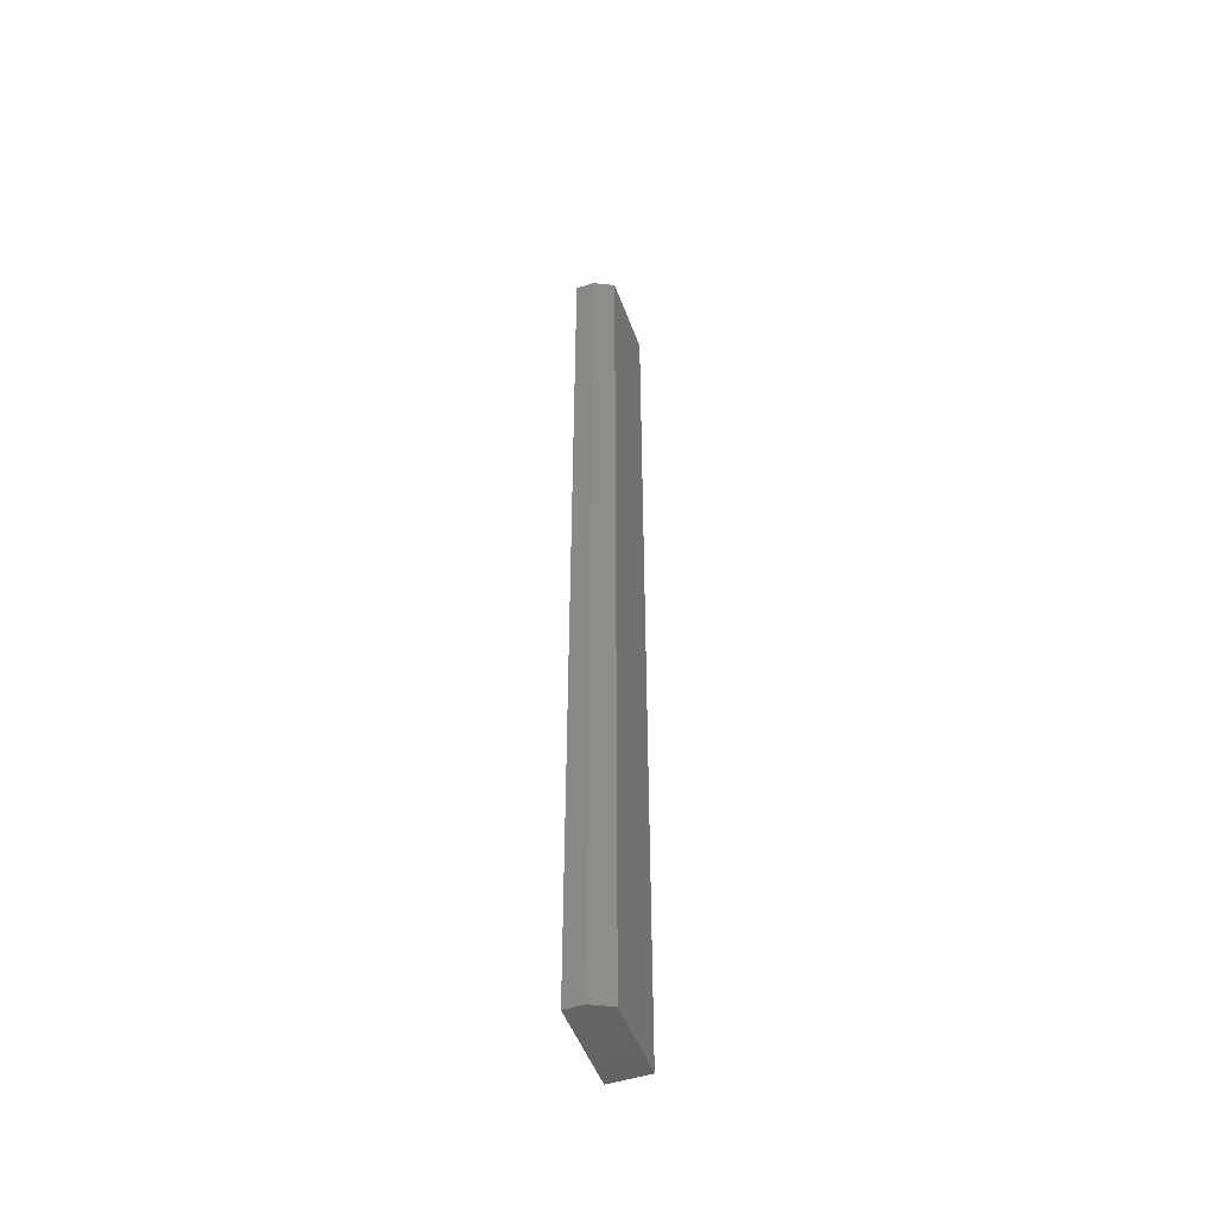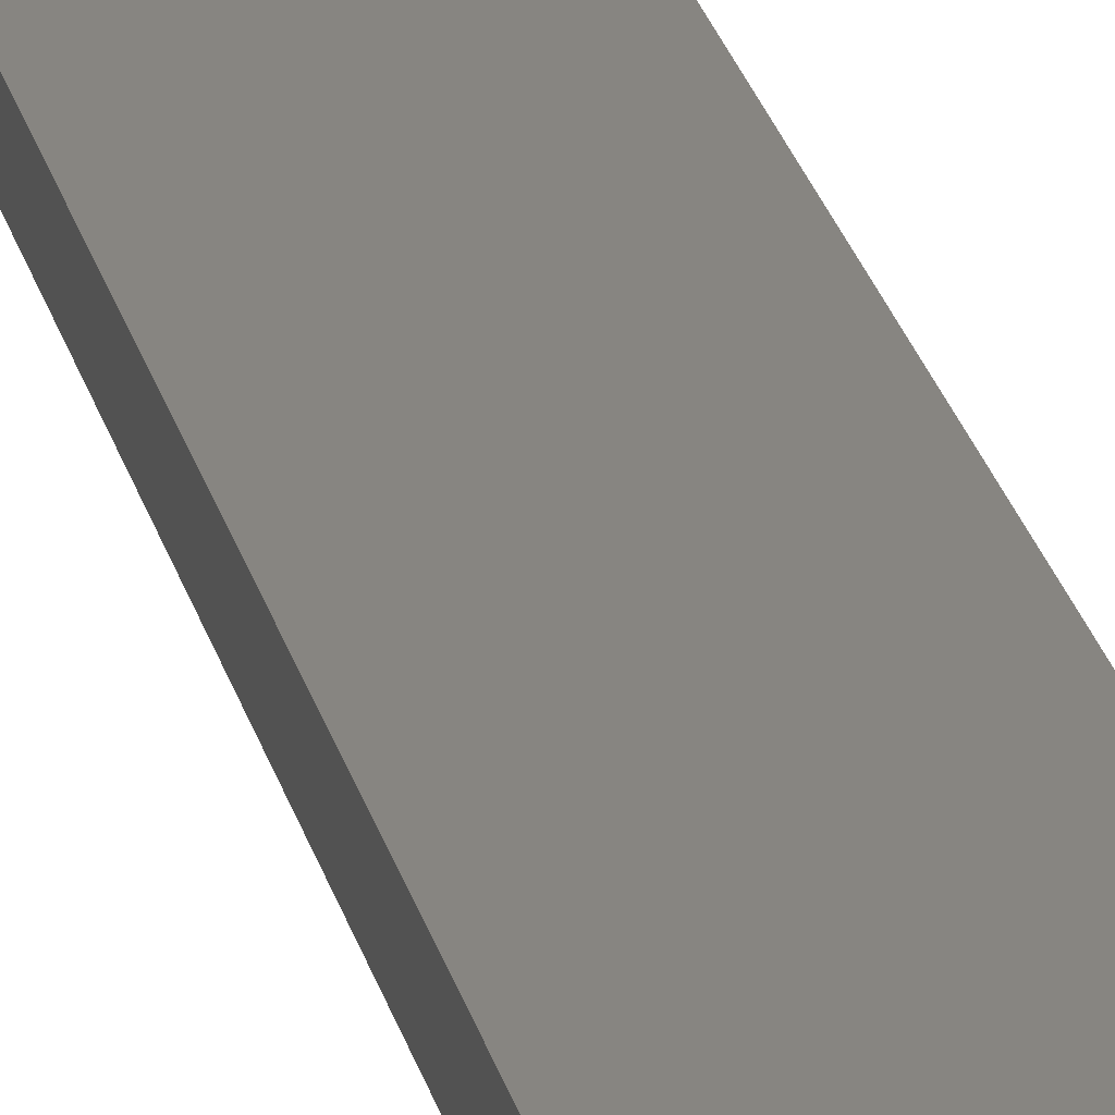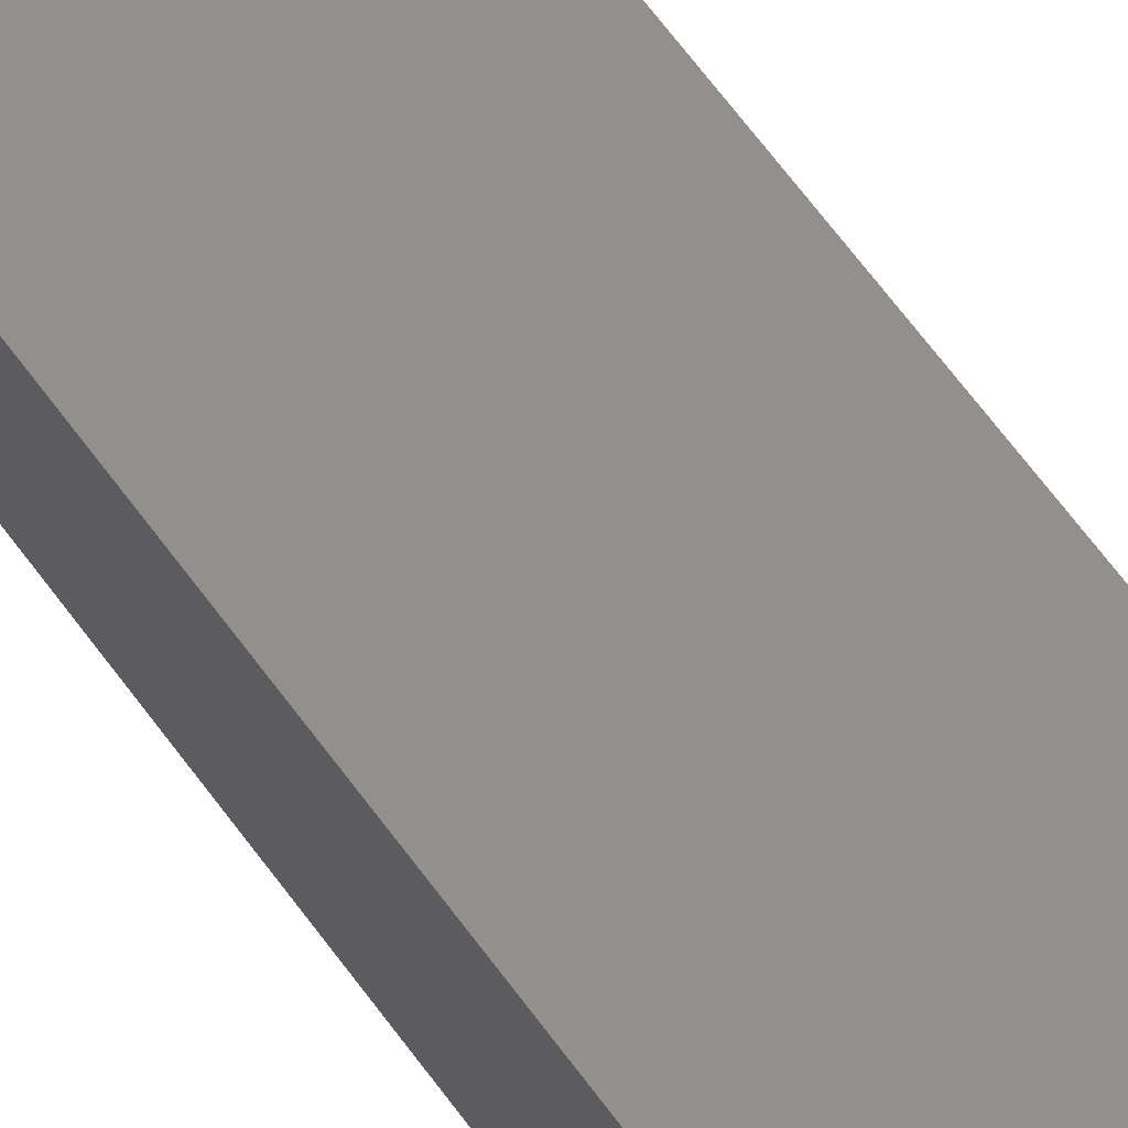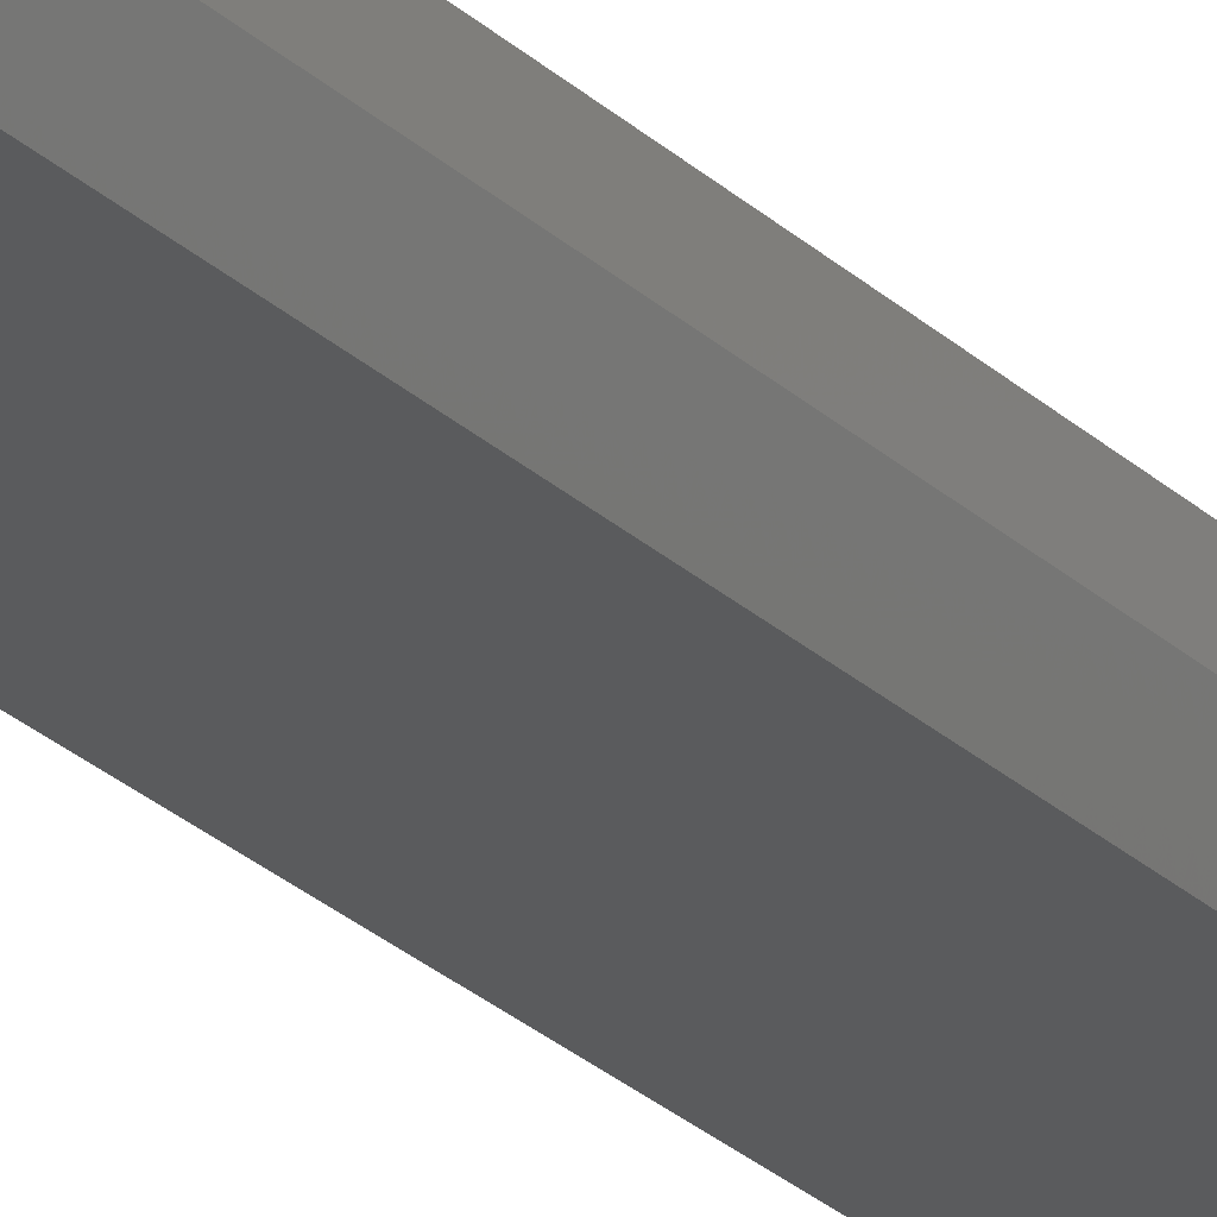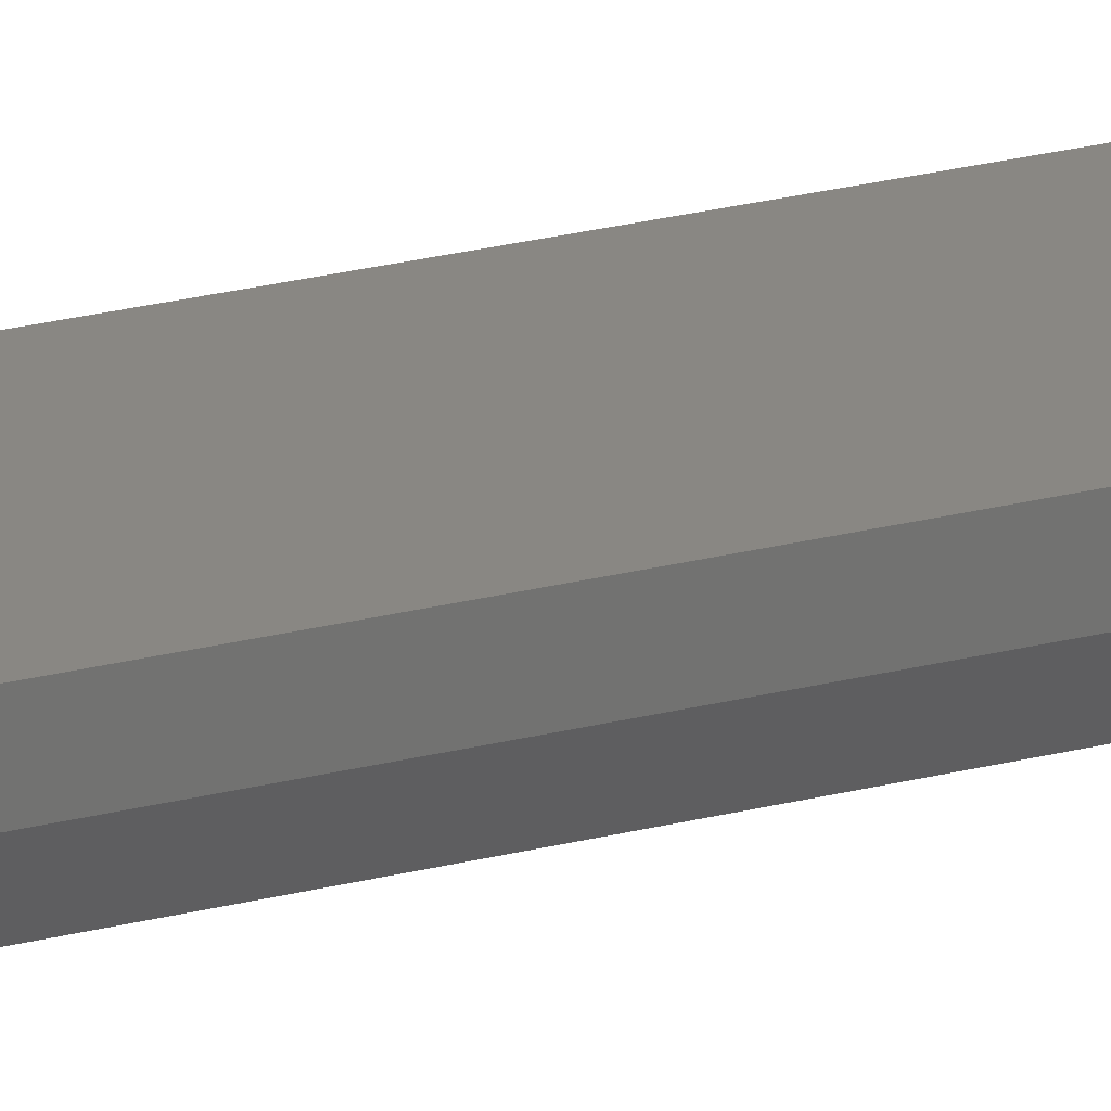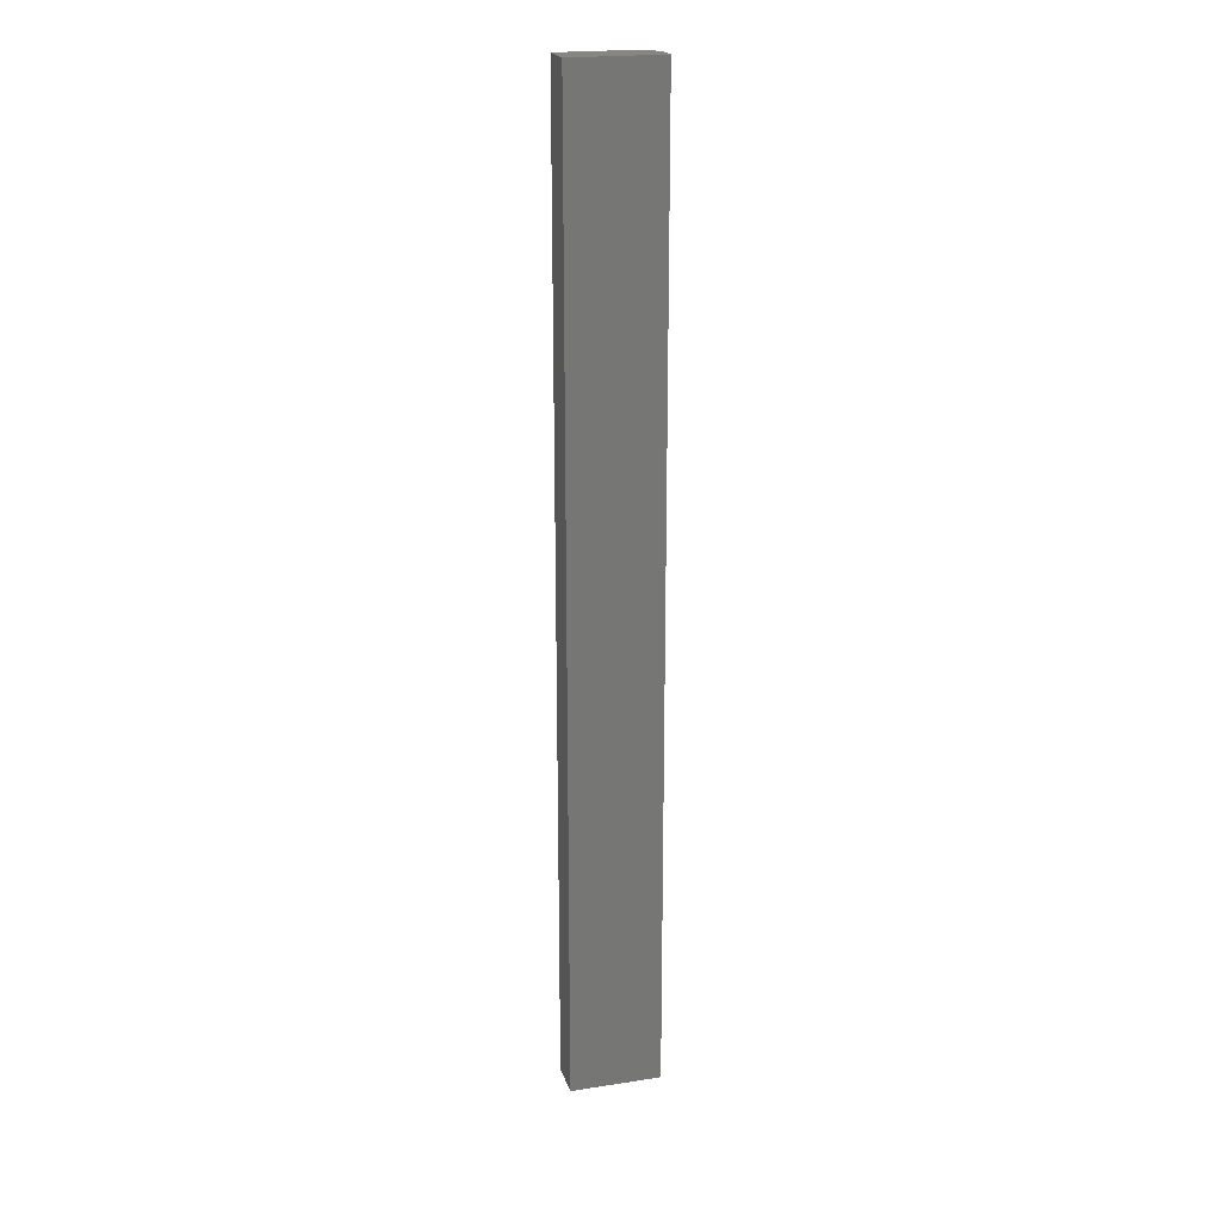
<metadata>
{"format":"stl","ext":"stl","renderer":"f3d","projection":"perspective","resolution":1024,"background":"white","views":[{"elev":-49.8,"azim":-70.3,"up":"+Z"},{"elev":22.0,"azim":-11.6,"up":"+Y"},{"elev":53.3,"azim":147.2,"up":"+Y"},{"elev":-25.2,"azim":-146.2,"up":"+Y"},{"elev":25.5,"azim":-112.3,"up":"+Y"},{"elev":21.1,"azim":164.7,"up":"+Z"}]}
</metadata>
<code>
# stl→obj: 10 verts, 16 faces
v 0.07031 -0.0009046 0.75
v 0 -0.0009046 0.75
v 0.07031 -0.03125 0.75
v 0 -0.01562 0.75
v 0.007812 -0.03125 0.75
v 0.007812 -0.03125 0
v 0 -0.01562 0
v 0.07031 -0.03125 0
v 0 -0.0009046 0
v 0.07031 -0.0009046 0
f 1 2 3
f 3 2 4
f 3 4 5
f 6 7 8
f 8 7 9
f 8 9 10
f 9 7 2
f 2 7 4
f 6 8 5
f 5 8 3
f 4 7 5
f 5 7 6
f 10 9 1
f 1 9 2
f 8 10 3
f 3 10 1

</code>
